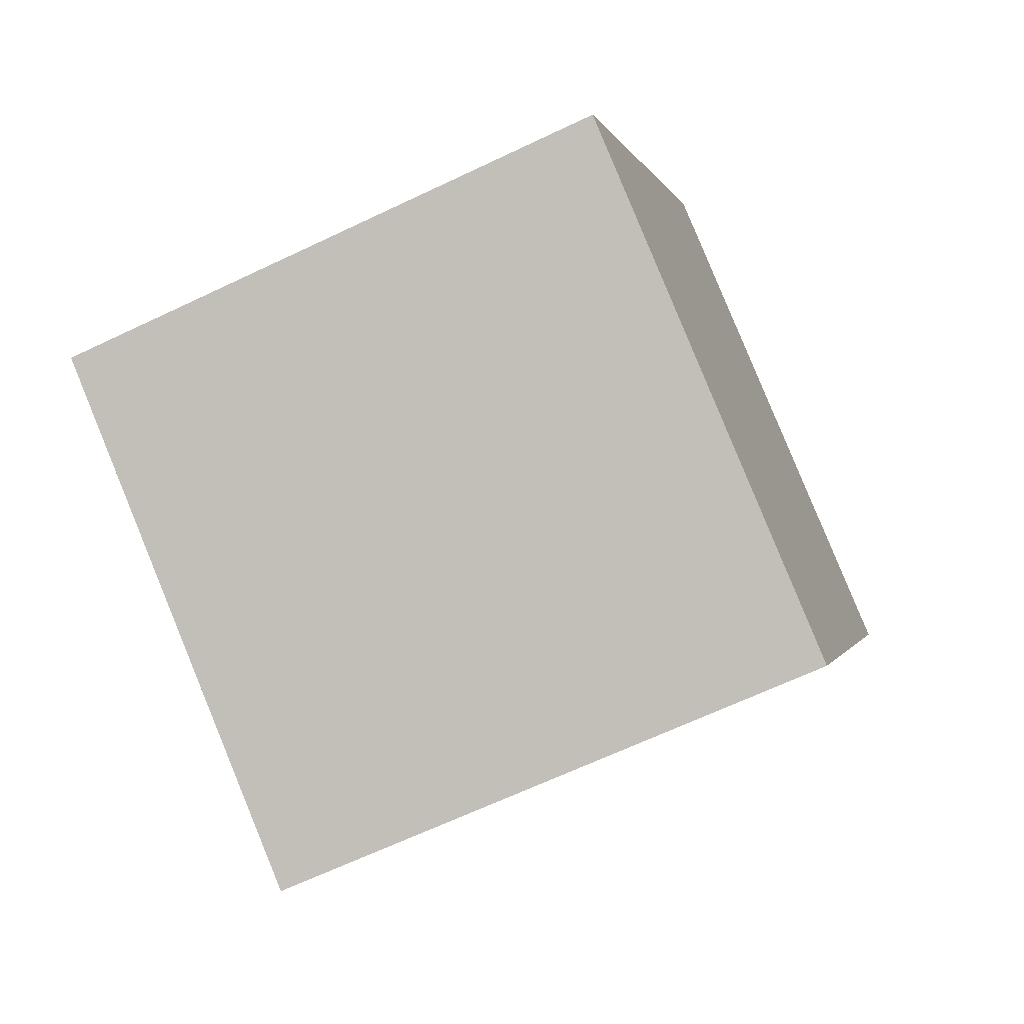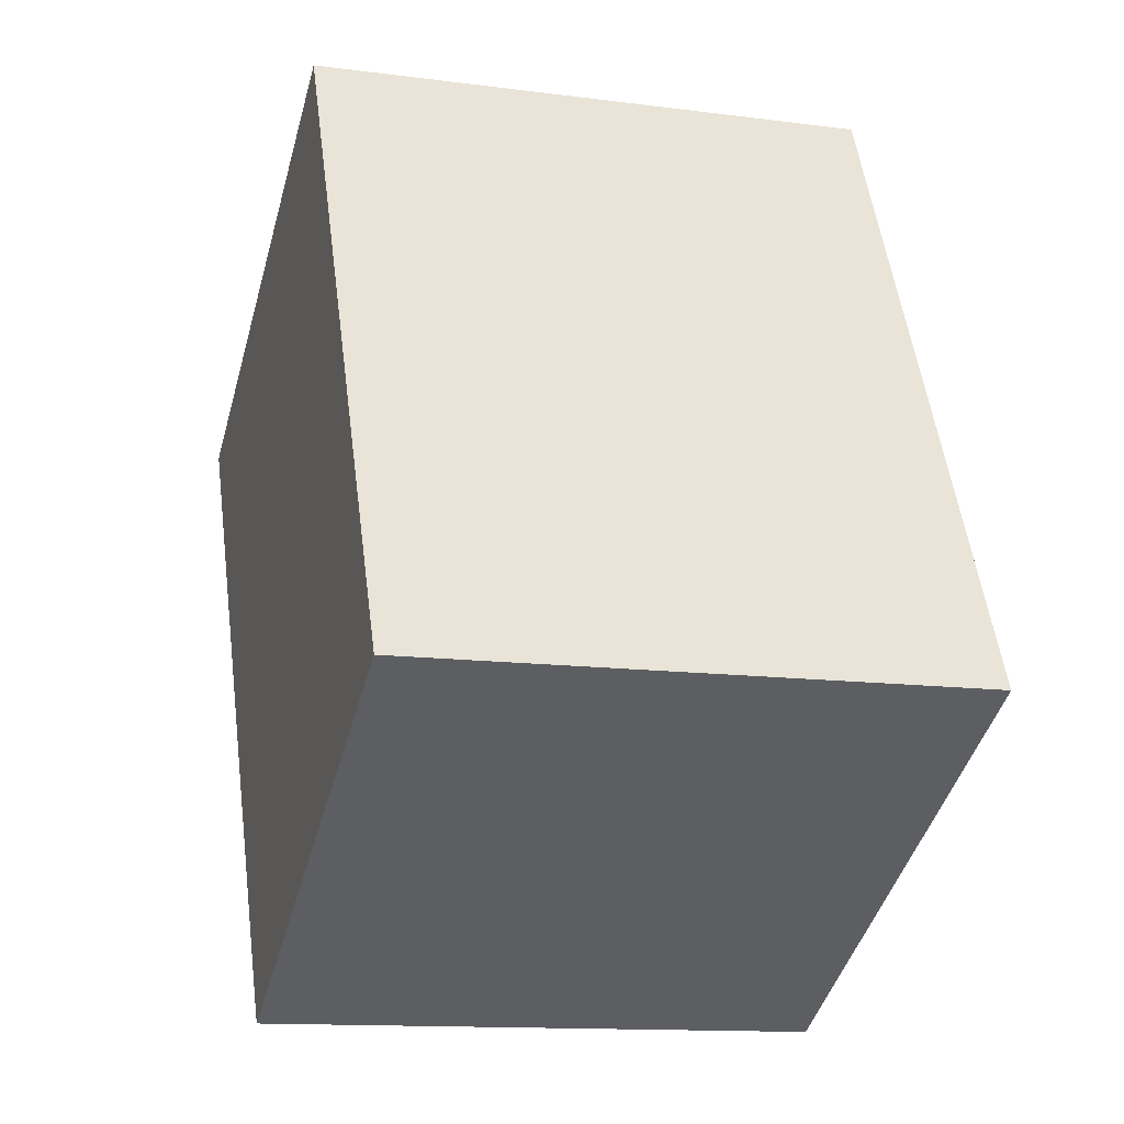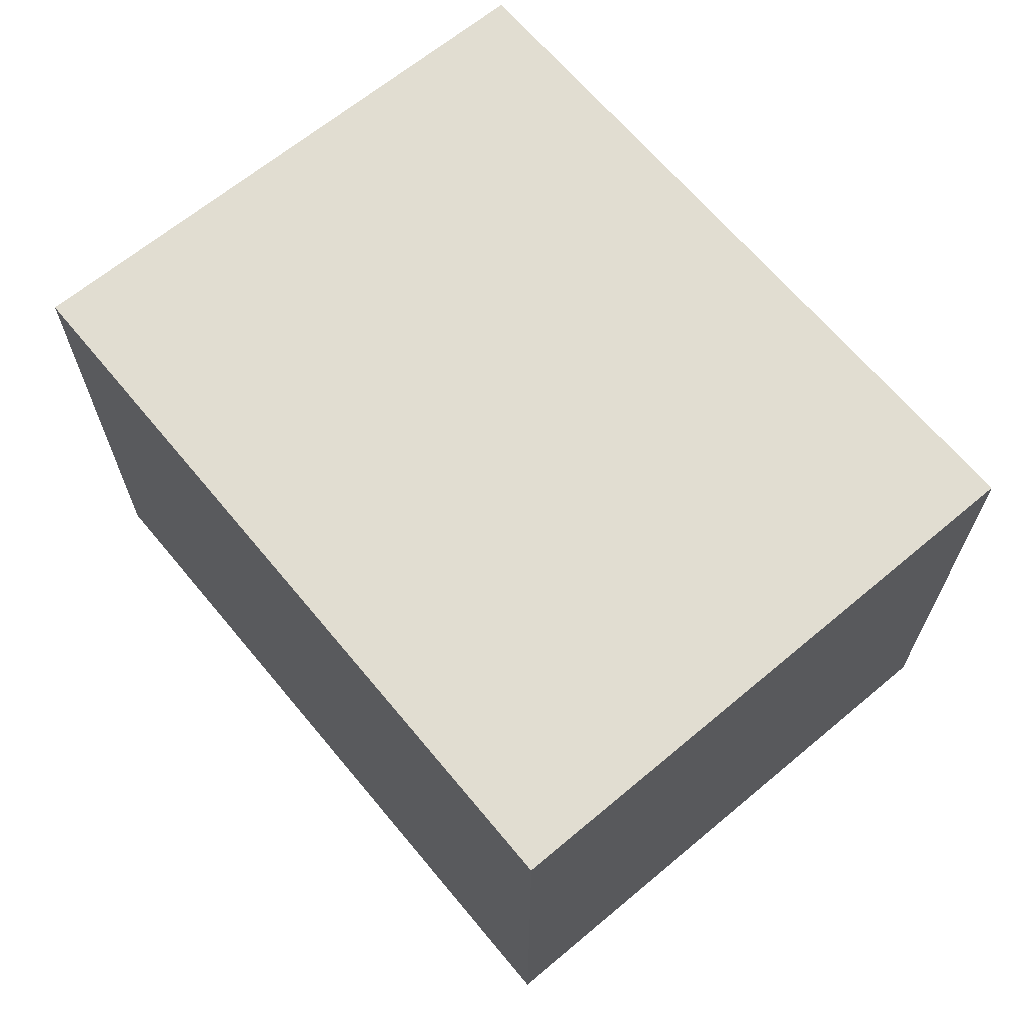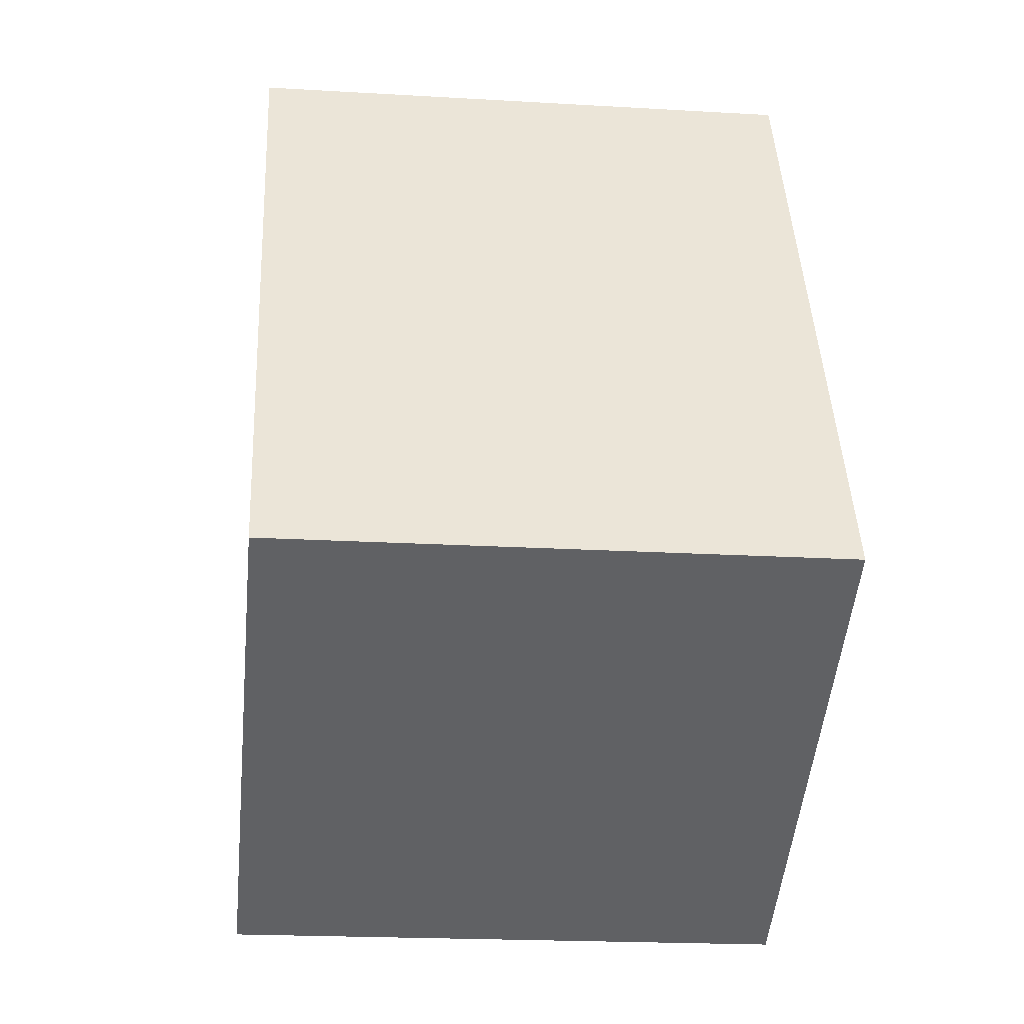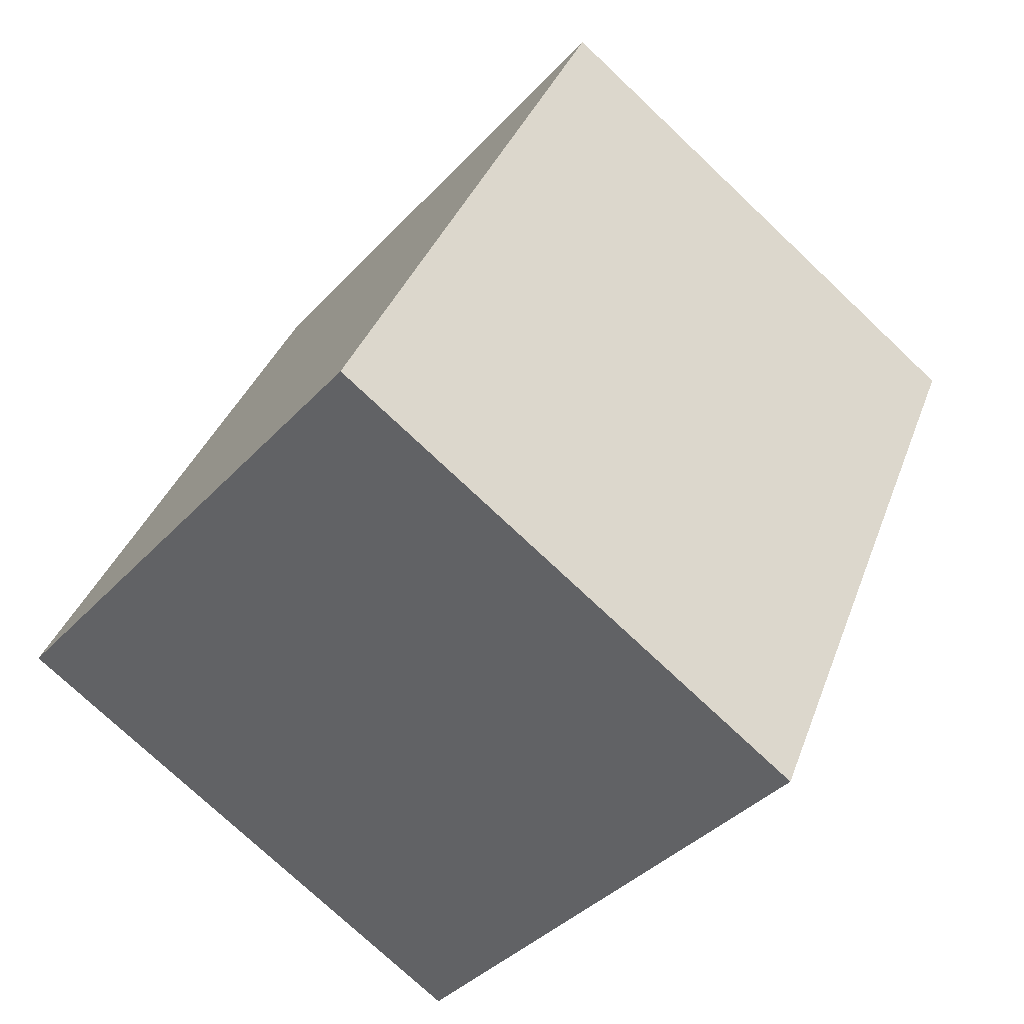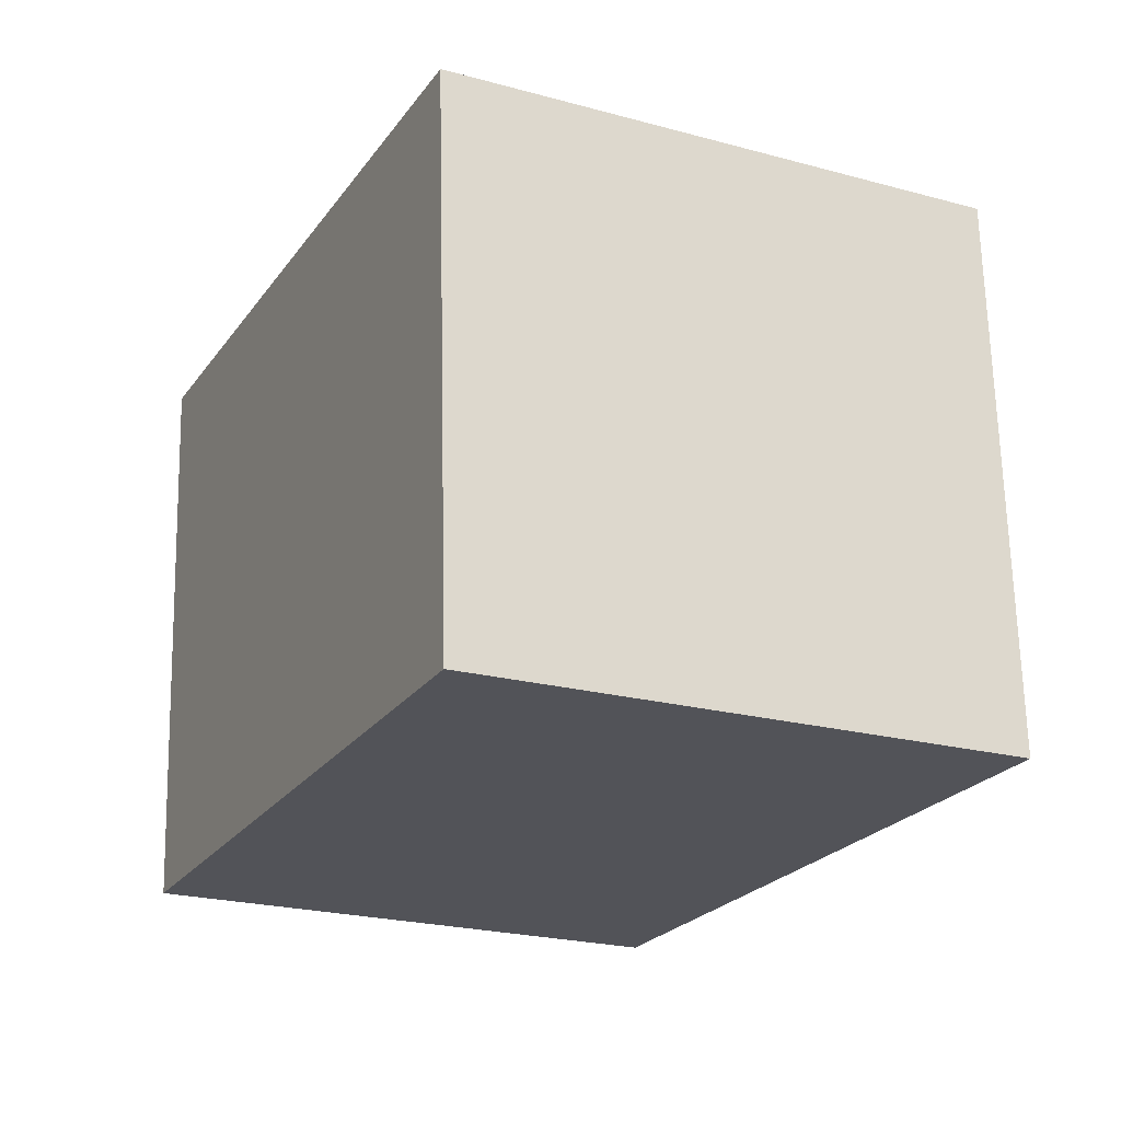
<metadata>
{"format":"obj","ext":"obj","renderer":"f3d","projection":"perspective","resolution":1024,"background":"white","views":[{"elev":-65.6,"azim":115.6,"up":"+Z"},{"elev":-13.0,"azim":73.3,"up":"+Z"},{"elev":68.7,"azim":-67.1,"up":"+Y"},{"elev":-20.2,"azim":83.8,"up":"+Z"},{"elev":-75.1,"azim":-133.4,"up":"+Z"},{"elev":67.3,"azim":178.7,"up":"+Z"}]}
</metadata>
<code>
v  4.234 2.889 -1.946
v  0 2.889 1.769e-16
v  2.627 2.889 1.341
v  1.721 2.889 -3.32
v  2.627 -8.211e-17 1.341
v  4.234 1.192e-16 -1.946
v  1.721 2.033e-16 -3.32
v  0 0 0
g defaultobject
f 1 2 3
f 2 1 4
f 5 1 3
f 1 5 6
f 6 4 1
f 4 6 7
f 7 2 4
f 2 7 8
f 8 3 2
f 3 8 5
f 8 6 5
f 6 8 7

</code>
